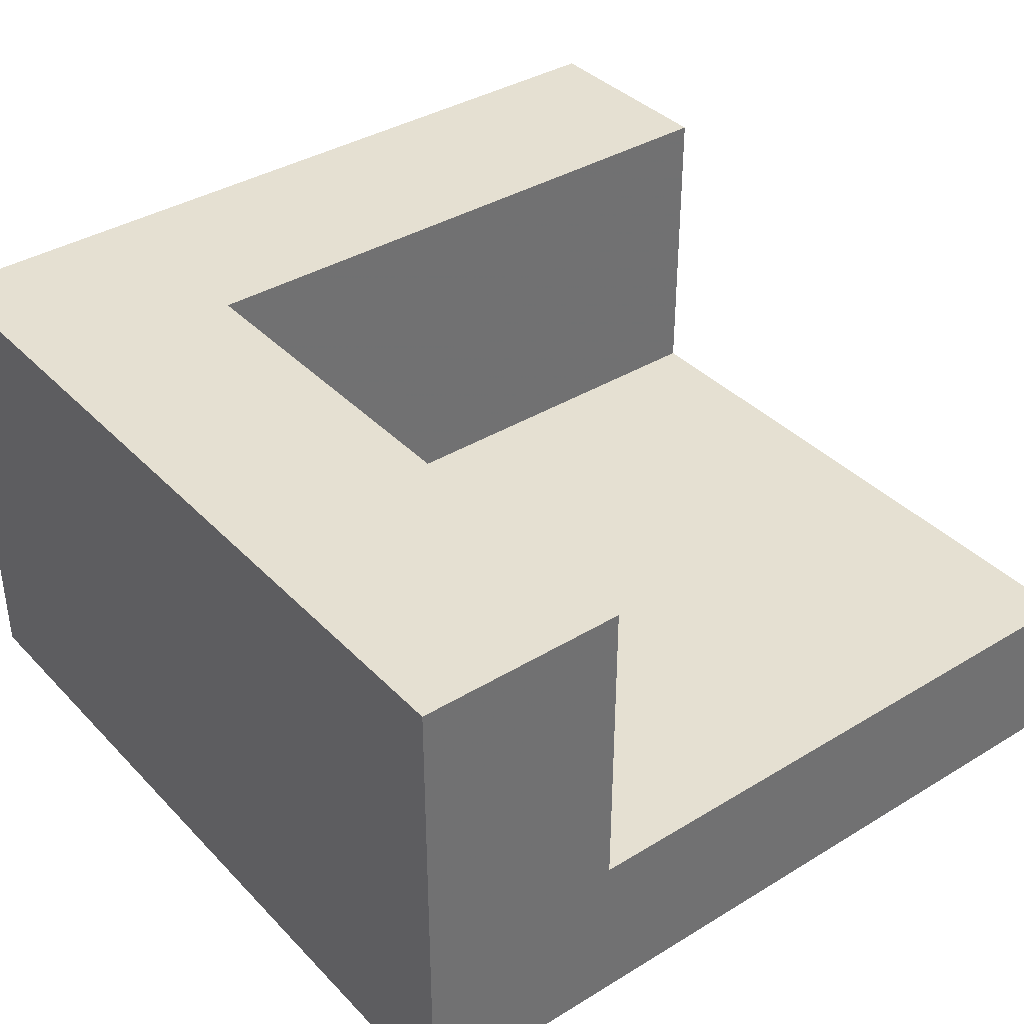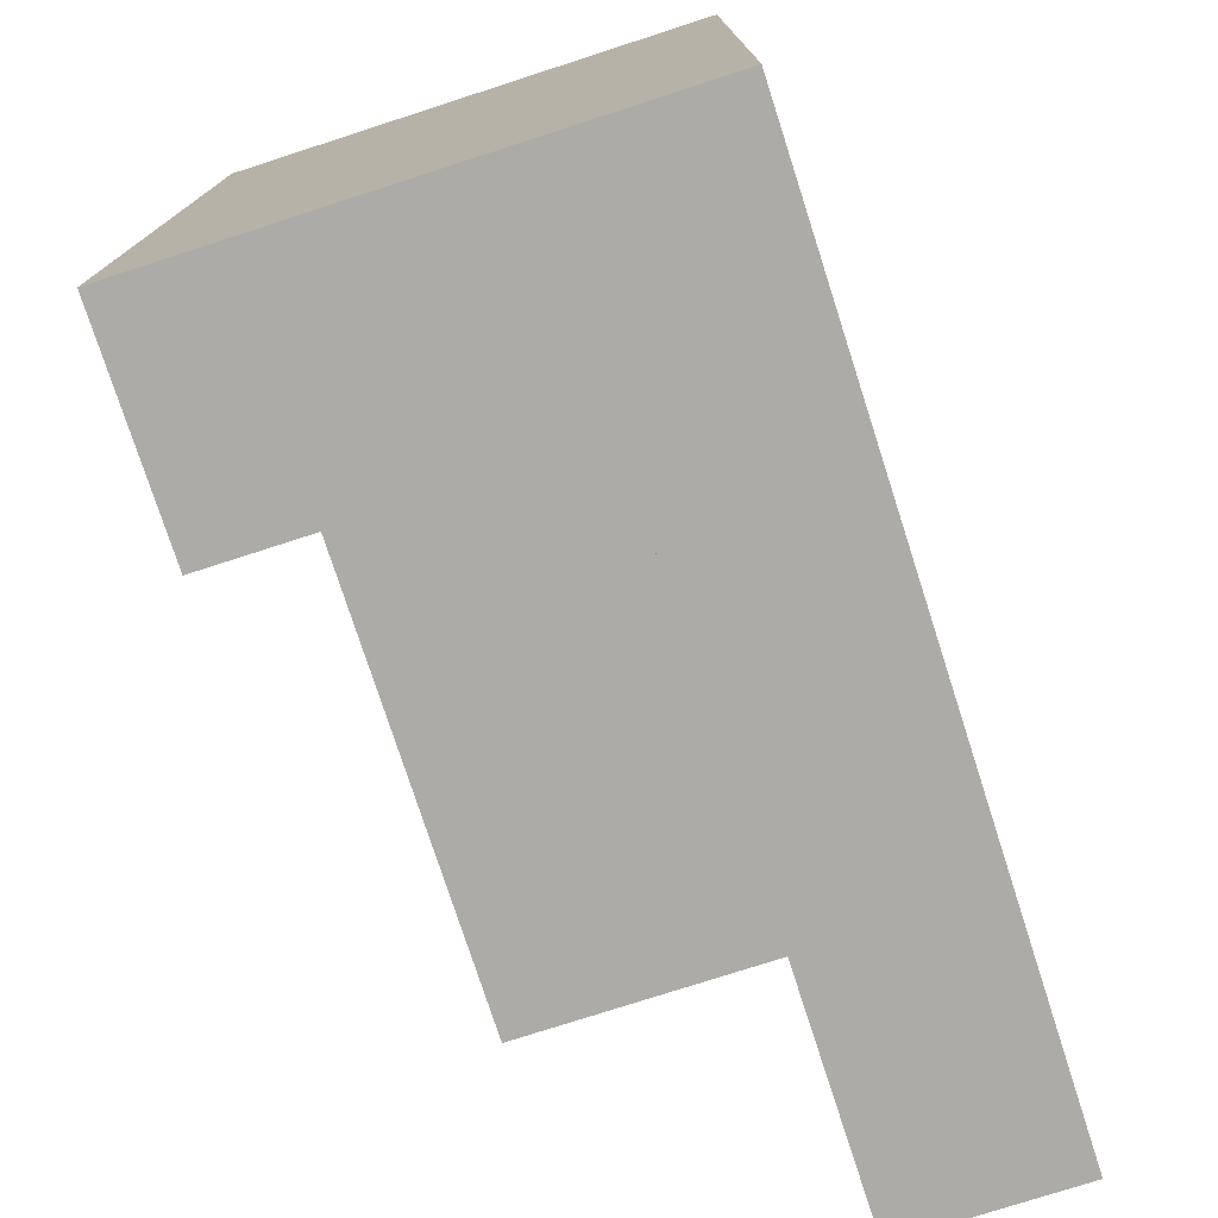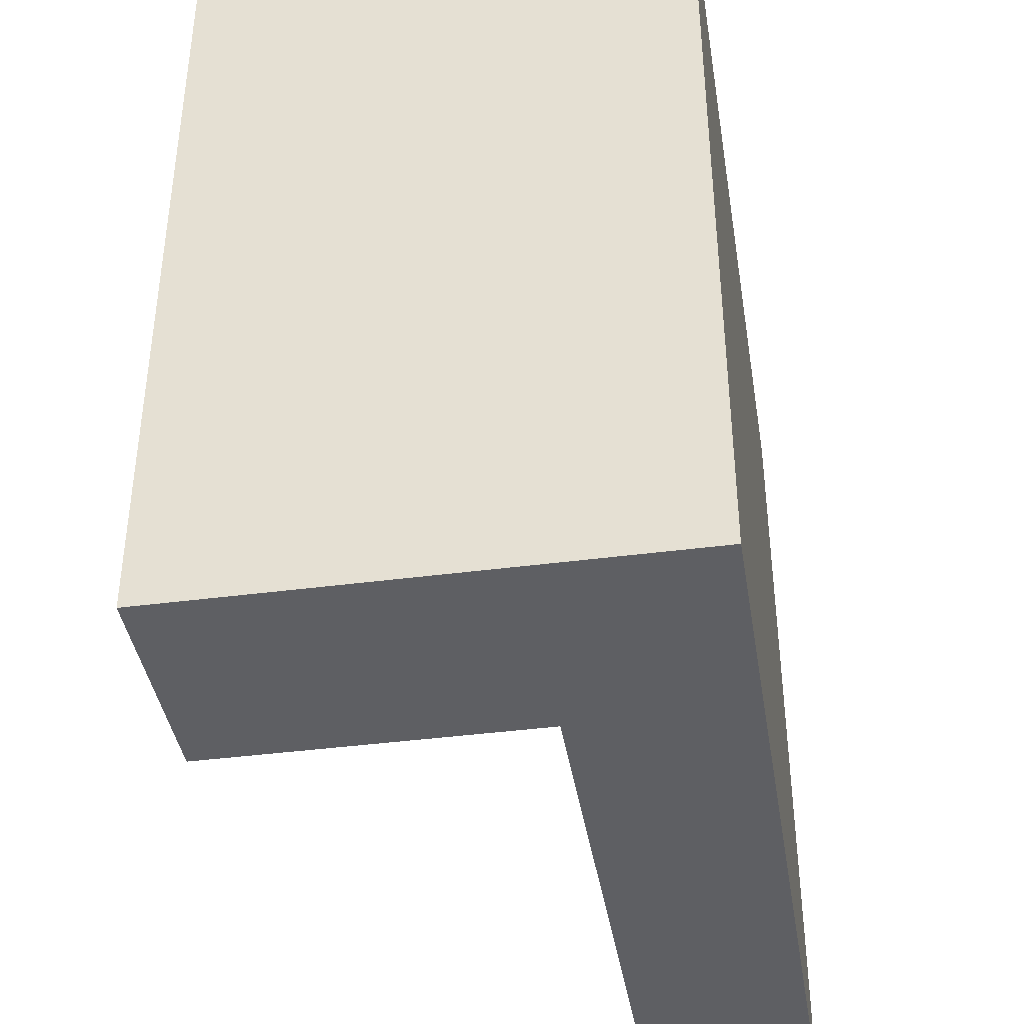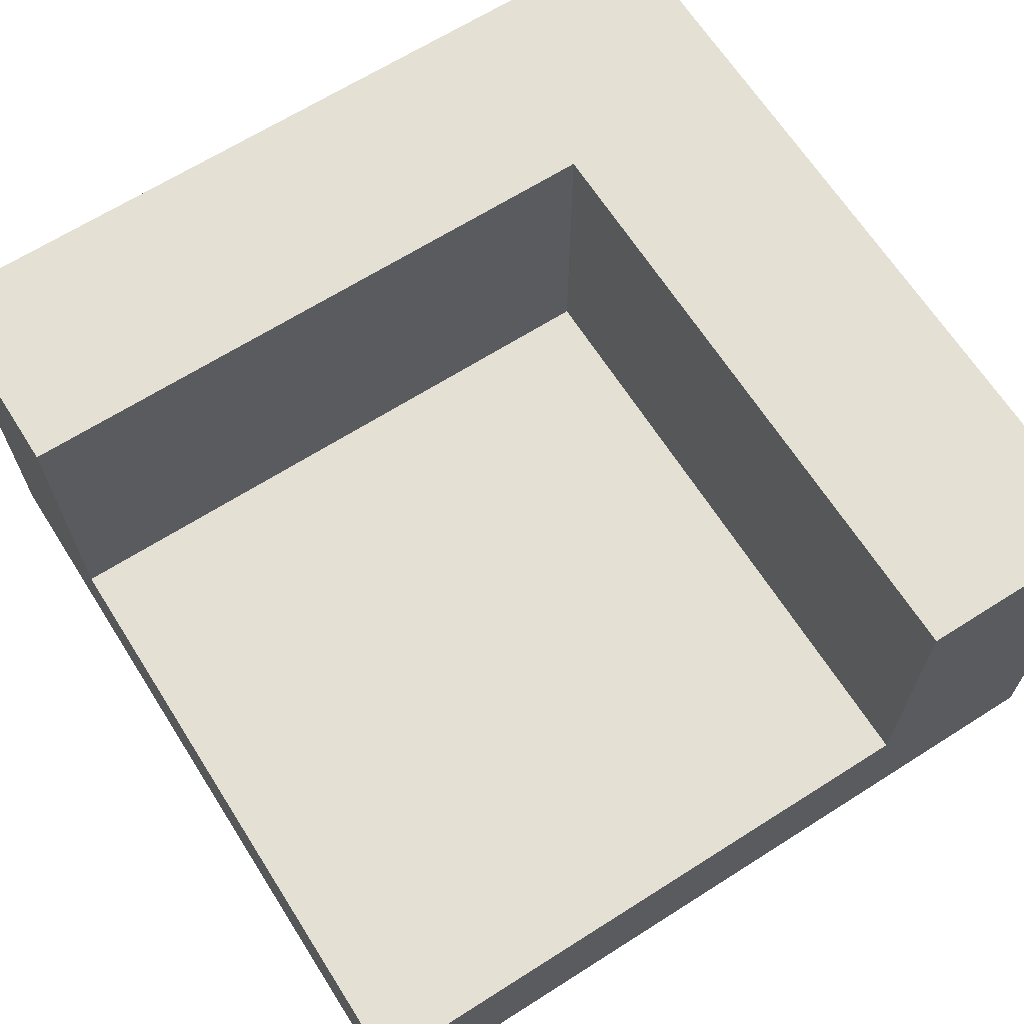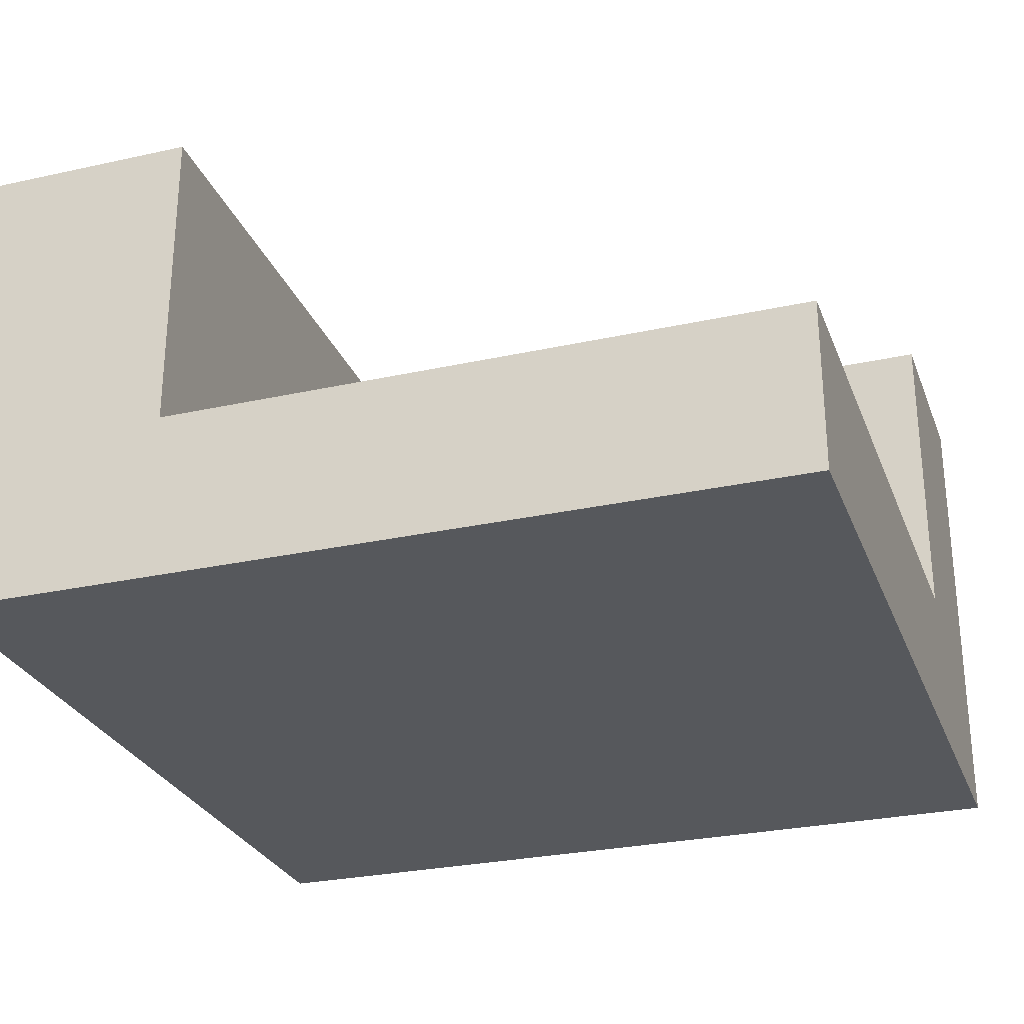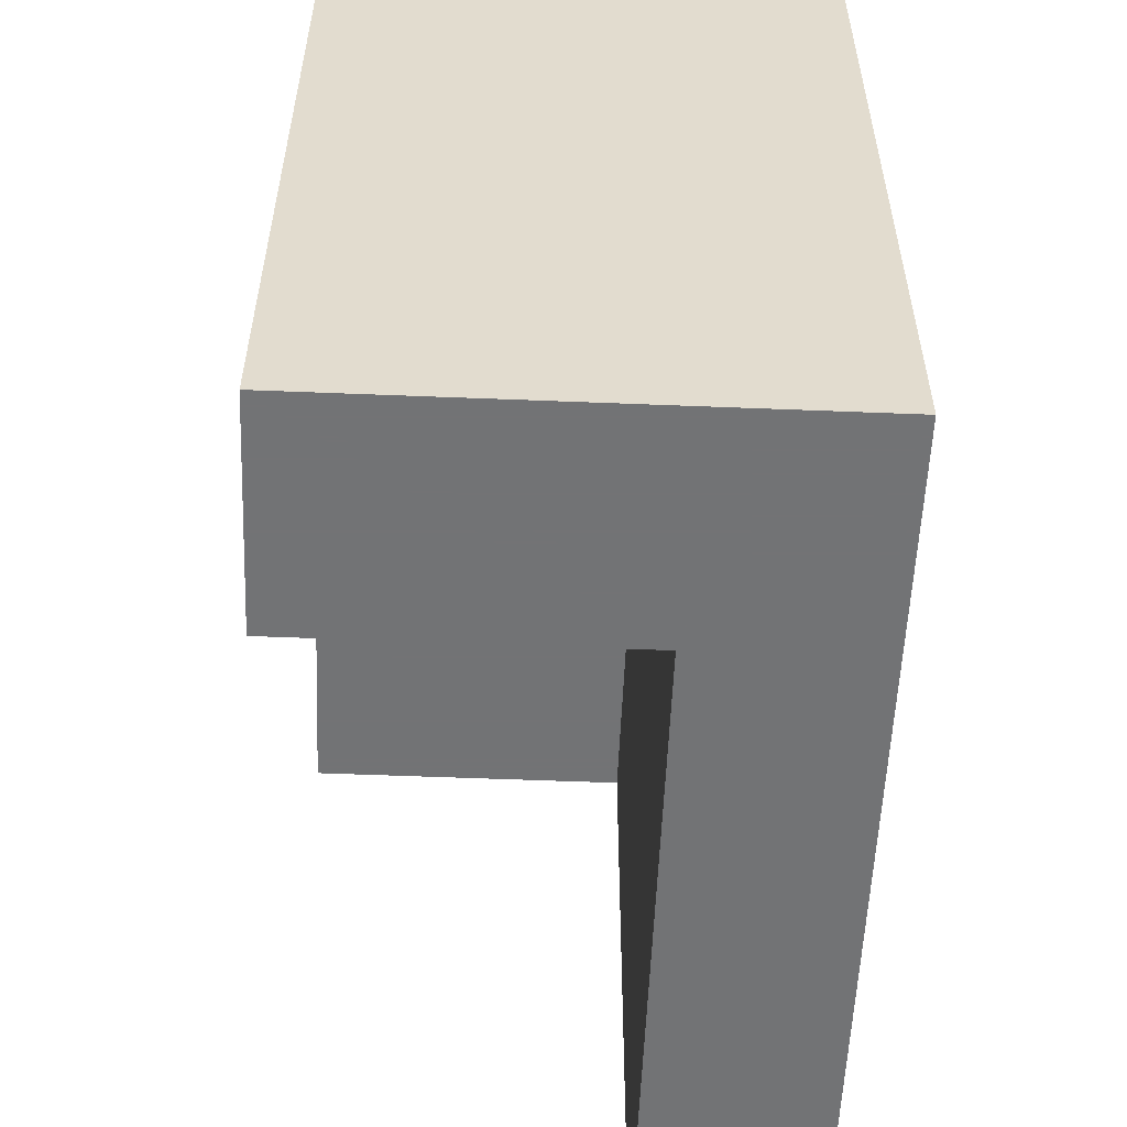
<metadata>
{"format":"obj","ext":"obj","renderer":"f3d","projection":"perspective","resolution":1024,"background":"white","views":[{"elev":37.6,"azim":52.1,"up":"+Y"},{"elev":-76.4,"azim":-72.1,"up":"+Z"},{"elev":-40.6,"azim":-80.8,"up":"+Z"},{"elev":66.1,"azim":147.5,"up":"+Y"},{"elev":-27.9,"azim":108.6,"up":"+Y"},{"elev":-55.9,"azim":-92.4,"up":"+Z"}]}
</metadata>
<code>
v 0.25 0.5767 0
v 0 0.5767 0
v 0 0.5767 1
v 1 0.5767 1
v 1 0.5767 0.75
v 0.25 0.5767 0.75
v 1 0 0
v 0 0 0
v 0.25 0.2 0
v 0.25 0.1 0
v 1 0.1 0
v 1 0 1
v 0 0 1
v 1 0.1 0.75
v 1 0.2 0.75
v 1 0.2 0
v 0.25 0.2 0.75
g Mesh1 Group1 Model
f 3 4 6
f 3 6 2
f 4 5 6
f 6 1 2
f 8 11 7
f 2 1 9
f 2 9 10
f 10 11 8
f 2 10 8
f 13 7 12
f 13 8 7
f 4 15 5
f 12 7 14
f 12 14 15
f 12 15 4
f 7 11 14
f 14 16 15
f 14 11 16
f 11 9 16
f 11 10 9
f 15 9 17
f 15 16 9
f 17 1 6
f 17 9 1
f 17 5 15
f 17 6 5
f 13 4 3
f 13 12 4
f 2 13 3
f 2 8 13

</code>
